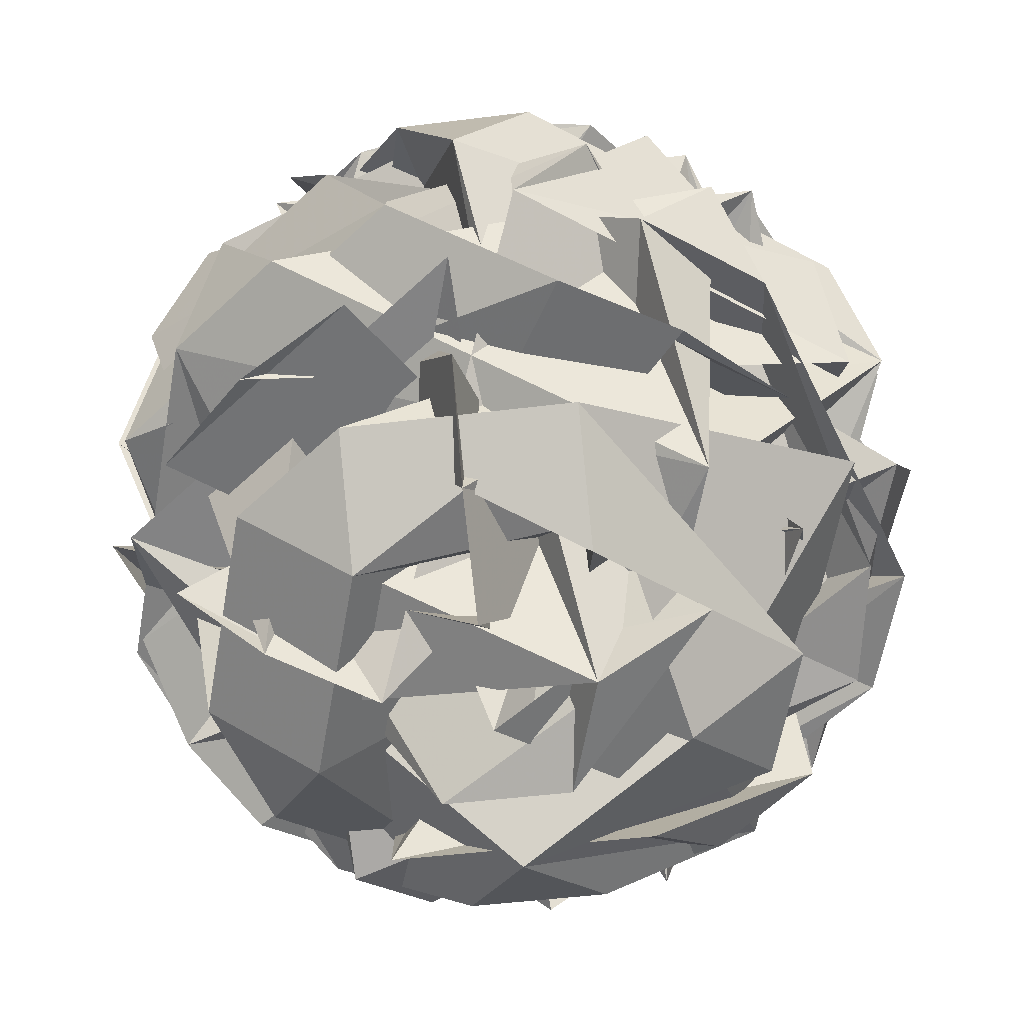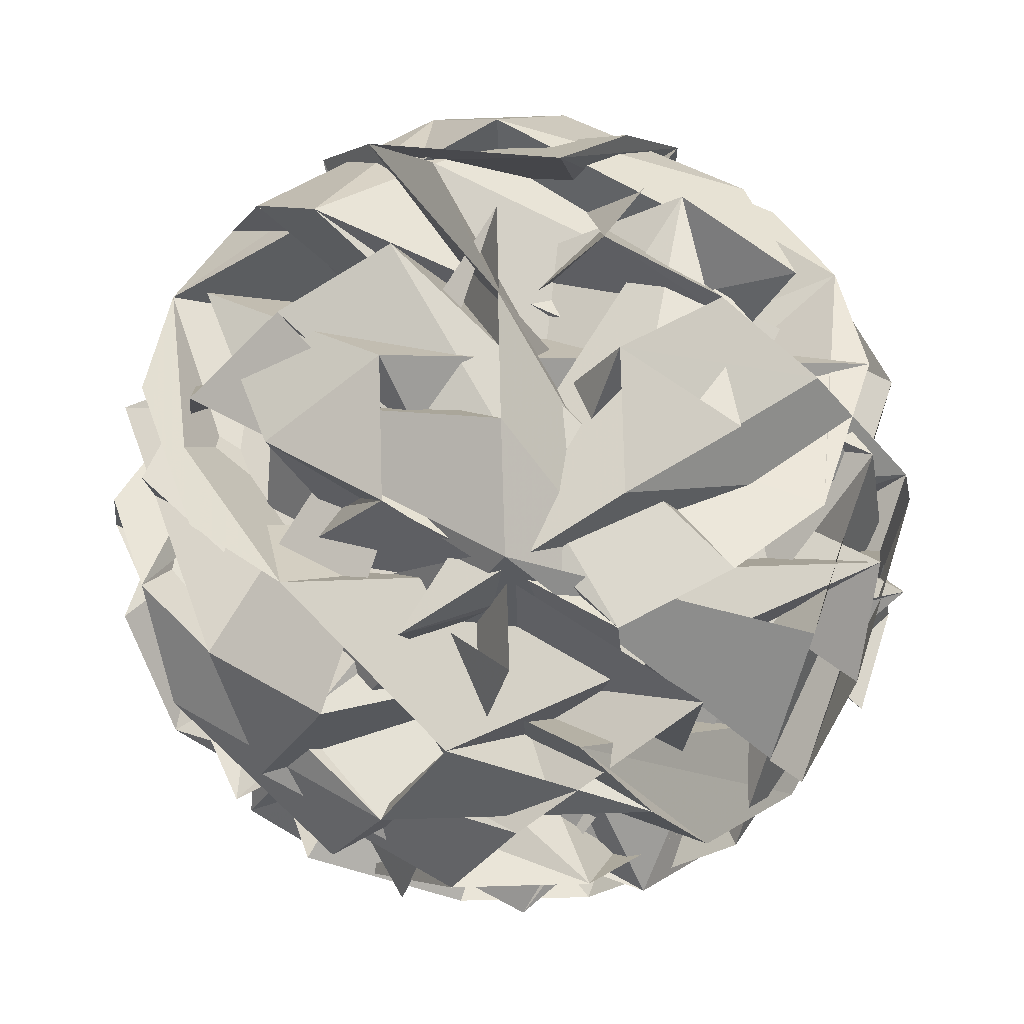
<metadata>
{"format":"obj","ext":"obj","renderer":"f3d","projection":"perspective","resolution":1024,"background":"white","views":[{"elev":-59.7,"azim":-81.0,"up":"+Y"},{"elev":44.6,"azim":90.4,"up":"+Y"}]}
</metadata>
<code>
v -0.0455 0.2563 0.03307
v 0.1425 0.07536 0.1282
v -0.02156 0.1819 -0.05517
v 0.2212 0.1292 -0.02942
v 0.1687 -0.05654 0.04599
v -0.2196 -0.06908 0.1207
v 0.07403 0.0275 0.07888
v -0.05237 0.3023 0.1635
v -0.01239 -0.3518 -0.01218
v 0.2522 -0.1727 0.1751
v -0.09786 -0.1645 0.2957
v -0.3203 -0.1464 0.000144
v -0.1078 -0.1434 -0.3031
v 0.2461 -0.1596 -0.195
v 0.1078 0.1434 0.3031
v -0.2461 0.1596 0.195
v -0.2522 0.1727 -0.1751
v 0.09786 0.1645 -0.2957
v 0.3203 0.1464 -0.000144
v 0.01239 0.3518 0.01218
v -0.08592 -0.2374 0.2456
v -0.06481 -0.3035 0.1666
v -0.03792 -0.3425 0.07276
v 0.06037 -0.3448 0.03889
v 0.1409 -0.3083 0.09573
v 0.209 -0.2442 0.144
v 0.185 -0.1916 0.2305
v 0.09071 -0.1982 0.2767
v -0.01162 -0.1871 0.2982
v 0.2781 -0.1829 -0.1151
v 0.2929 -0.1953 -0.01172
v 0.2815 -0.1903 0.09271
v 0.05865 -0.3412 -0.06502
v 0.1373 -0.3006 -0.1218
v 0.2038 -0.2332 -0.1677
v -0.2733 -0.2221 -0.0033
v -0.1956 -0.2928 -0.007076
v -0.1004 -0.3375 -0.01022
v -0.1724 -0.1797 0.2491
v -0.2458 -0.1828 0.1739
v -0.2973 -0.1695 0.08314
v -0.09426 -0.2196 -0.2587
v -0.07063 -0.2911 -0.1853
v -0.0407 -0.3366 -0.09537
v -0.3001 -0.1636 -0.08499
v -0.2516 -0.1704 -0.1781
v -0.1807 -0.1619 -0.2553
v -0.02169 -0.1656 -0.3101
v 0.08129 -0.1781 -0.2928
v 0.177 -0.1747 -0.2494
v 0.3407 0.07487 0.04903
v 0.3365 -0.01542 0.1028
v 0.3024 -0.1043 0.1474
v 0.2972 -0.09335 -0.1643
v 0.3329 -0.007757 -0.1147
v 0.3389 0.07853 -0.05488
v 0.06331 0.07462 0.3383
v 0.005823 -0.01239 0.3519
v -0.05218 -0.0983 0.3342
v 0.2427 -0.1052 0.2326
v 0.2116 -0.01719 0.2811
v 0.1616 0.07233 0.3045
v -0.2972 0.09335 0.1643
v -0.3329 0.007757 0.1147
v -0.3389 -0.07853 0.05488
v -0.1515 -0.09375 0.3038
v -0.2022 -0.002866 0.2884
v -0.2348 0.08828 0.2473
v -0.2427 0.1052 -0.2326
v -0.2116 0.01719 -0.2811
v -0.1616 -0.07233 -0.3045
v -0.3407 -0.07487 -0.04903
v -0.3365 0.01542 -0.1028
v -0.3024 0.1043 -0.1474
v 0.1515 0.09375 -0.3038
v 0.2022 0.002866 -0.2884
v 0.2348 -0.08828 -0.2473
v -0.06331 -0.07462 -0.3383
v -0.005823 0.01239 -0.3519
v 0.05218 0.0983 -0.3342
v 0.3001 0.1636 0.08499
v 0.2516 0.1704 0.1781
v 0.1807 0.1619 0.2553
v 0.02169 0.1656 0.3101
v -0.08129 0.1781 0.2928
v -0.177 0.1747 0.2494
v -0.2781 0.1829 0.1151
v -0.2929 0.1953 0.01172
v -0.2815 0.1903 -0.09271
v -0.185 0.1916 -0.2305
v -0.09071 0.1982 -0.2767
v 0.01162 0.1871 -0.2982
v 0.1724 0.1797 -0.2491
v 0.2458 0.1828 -0.1739
v 0.2973 0.1695 -0.08314
v 0.0407 0.3366 0.09537
v 0.07063 0.2911 0.1853
v 0.09426 0.2196 0.2587
v 0.2733 0.2221 0.0033
v 0.1956 0.2928 0.007076
v 0.1004 0.3375 0.01022
v -0.05865 0.3412 0.06502
v -0.1373 0.3006 0.1218
v -0.2038 0.2332 0.1677
v -0.06037 0.3448 -0.03889
v -0.1409 0.3083 -0.09573
v -0.209 0.2442 -0.144
v 0.03792 0.3425 -0.07276
v 0.06481 0.3035 -0.1666
v 0.08592 0.2374 -0.2456
v 0.1369 0.3135 -0.08388
v 0.2321 0.25 -0.08769
v 0.1633 0.2556 -0.179
v -0.04003 0.3216 -0.1379
v -0.01362 0.2637 -0.2331
v -0.1218 0.2663 -0.1958
v -0.1463 0.3201 0.01369
v -0.2281 0.2647 -0.04417
v -0.2262 0.2607 0.07019
v -0.03508 0.3111 0.1615
v -0.1149 0.2517 0.2179
v -0.005603 0.2467 0.2514
v 0.14 0.307 0.1011
v 0.1694 0.2426 0.191
v 0.2351 0.2435 0.09734
v 0.3043 0.09201 -0.1517
v 0.2813 -0.002571 -0.2119
v 0.2355 0.09759 -0.243
v -0.05075 0.1107 -0.3305
v -0.1143 0.01555 -0.3328
v -0.1589 0.1132 -0.2932
v -0.3309 0.1108 -0.04789
v -0.3519 0.01218 0.006253
v -0.329 0.1068 0.06647
v -0.149 0.09214 0.3055
v -0.1032 -0.008023 0.3367
v -0.03968 0.08713 0.339
v 0.2435 0.08053 0.2414
v 0.2882 -0.01714 0.2018
v 0.3092 0.08146 0.1477
v 0.1032 0.008023 -0.3367
v 0.149 -0.09214 -0.3055
v 0.03968 -0.08713 -0.339
v -0.2882 0.01714 -0.2018
v -0.2435 -0.08053 -0.2414
v -0.3092 -0.08146 -0.1477
v -0.2813 0.002571 0.2119
v -0.3043 -0.09201 0.1517
v -0.2355 -0.09759 0.243
v 0.1143 -0.01555 0.3328
v 0.05075 -0.1107 0.3305
v 0.1589 -0.1132 0.2932
v 0.3519 -0.01218 -0.006252
v 0.3309 -0.1108 0.04789
v 0.329 -0.1068 -0.06647
v 0.1149 -0.2517 -0.2179
v 0.03508 -0.3111 -0.1615
v 0.005603 -0.2467 -0.2514
v -0.1694 -0.2426 -0.191
v -0.14 -0.307 -0.1011
v -0.2351 -0.2435 -0.09734
v -0.2321 -0.25 0.08769
v -0.1369 -0.3135 0.08388
v -0.1633 -0.2556 0.179
v 0.2262 -0.2607 -0.07019
v 0.2281 -0.2647 0.04417
v 0.1463 -0.3201 -0.01369
v 0.01362 -0.2637 0.2331
v 0.04003 -0.3216 0.1379
v 0.1218 -0.2662 0.1958
v -0.02989 0.1738 0.03313
v -0.008008 -0.1953 -0.005913
v 0.05939 -0.3427 -0.02061
v 0.01116 -0.3286 0.08911
v 0.002296 -0.3435 0.0589
v -0.1118 -0.2591 0.05712
v -0.1114 -0.05507 0.2267
v -0.1514 0.05346 0.2482
v -0.1649 0.03014 0.2311
v -0.165 -0.1184 0.1333
v -0.1296 -0.2475 0.1385
v -0.06822 -0.2444 0.07126
v -0.1023 -0.1595 0.06728
v 0.01292 0.08917 0.1064
v 0.03046 -0.2441 0.2282
v 0.01616 -0.2638 0.2322
v 0.01471 -0.2661 0.2291
v -0.1112 -0.2818 0.11
v -0.1228 -0.1804 0.2571
v -0.1025 -0.1801 0.2522
v -0.03271 -0.06694 0.298
v 0.07409 0.004606 0.2147
v 0.002078 0.1483 0.2708
v 0.3237 -0.1007 -0.05753
v 0.3234 -0.1106 -0.06827
v 0.307 -0.1217 -0.08204
v 0.1487 -0.2296 -0.1764
v 0.0695 -0.1987 -0.2407
v -0.1445 0.08165 -0.306
v -0.1096 0.1121 -0.3102
v -0.008787 -0.06262 -0.2287
v -0.04221 0.2455 0.04679
v -0.1114 0.3019 0.1023
v -0.1889 0.2483 0.1574
v -0.1534 0.2725 0.09504
v -0.09461 0.3293 -0.06304
v -0.2037 0.2492 -0.1403
v -0.2154 0.2372 -0.139
v -0.1579 0.2646 -0.1293
v -0.01297 0.2162 0.00513
v -0.02789 0.2207 -0.01556
v -0.1728 -0.09029 0.08153
v -0.1831 -0.1236 0.06691
v 0.1837 -0.03613 -0.2716
v 0.1654 -0.05924 -0.2775
v 0.1324 0.00606 -0.3097
v 0.1037 -0.02587 -0.3069
v 0.06763 0.028 -0.3173
v 0.1982 0.1295 -0.07912
v 0.2538 0.1681 0.175
v 0.2525 0.1654 0.1716
v 0.228 0.1699 0.1917
v 0.04657 0.1651 0.3015
v 0.001276 0.1681 0.3067
v -0.1461 0.1758 0.2634
v -0.1994 0.214 0.1676
v -0.1835 0.2573 0.1269
v -0.04627 0.3027 0.1694
v 0.03186 0.1645 -0.008349
v 0.1246 -0.09102 -0.313
v -0.004723 -0.05371 -0.2691
v -0.2902 0.09284 -0.1111
v 0.1655 -0.2002 -0.1539
v 0.1833 -0.2108 -0.171
v 0.2192 -0.2228 -0.1568
v 0.2328 -0.1866 -0.0203
v 0.2109 -0.1839 -0.01925
v 0.2042 0.07899 0.0005099
v 0.08829 0.2587 -0.05961
v -5.156e-05 0.2275 0.07426
v 0.04694 0.2269 0.1036
v 0.2325 0.1822 -0.1876
v 0.1487 0.1212 -0.1581
v 0.005779 0.01237 -0.1759
v -0.205 -0.08956 -0.1345
v -0.2264 -0.151 -0.05655
v 0.2909 0.1283 0.1212
v 0.3102 -0.04313 -0.1006
v 0.305 -0.07473 -0.1535
v 0.3388 0.0772 -0.0558
v 0.3349 0.07743 -0.04997
v 0.3159 0.06811 -0.03196
v -0.02425 -0.115 0.203
v -0.1063 -0.03019 0.2334
v -0.163 0.1952 -0.207
v -0.1342 0.1952 -0.2554
v -0.09542 0.1895 -0.2613
v 0.1947 -0.06719 -0.1724
v 0.2398 -0.047 -0.0551
v 0.2842 0.08051 -0.05636
v 0.3299 0.02464 0.07661
v 0.3378 0.01319 0.08577
v 0.3361 -0.01458 0.07897
v 0.2858 0.001288 0.1465
v 0.107 0.0736 0.3233
v -0.2782 0.09248 0.1701
v -0.2982 0.08932 0.1617
v -0.2889 0.08269 0.1723
v -0.009493 0.1165 -0.125
v 0.07607 0.1968 -0.2715
v 0.1733 0.2005 -0.1682
v 0.2561 0.2195 -0.02668
v 0.08356 0.2642 -0.05693
v -0.1356 0.09885 -0.08277
v -0.07414 0.1505 -0.1795
v -0.03925 0.1853 -0.2012
v -0.06669 0.2863 -0.1344
v -0.1414 0.3094 -0.02812
v -0.17 0.3041 -0.00304
v -0.2272 0.2628 0.009709
v -0.07234 0.3012 0.1437
v -0.04851 0.2821 0.05377
v -0.06654 0.3353 0.0706
v -0.07256 0.334 0.07505
v -0.07301 0.3106 0.09159
v -0.1113 0.07002 0.002102
v -0.1833 -0.1612 -0.1504
v -0.2491 0.01666 -0.2275
v -0.2413 -0.00401 -0.2276
v -0.2462 0.09881 -0.2261
v -0.2403 0.09992 -0.2347
v -0.2415 0.1026 -0.16
v -0.1574 0.06999 0.2531
v -0.1064 0.04226 0.2234
v 0.1903 0.04282 -0.1878
v 0.1881 0.0901 -0.2356
v -0.05802 0.3228 0.03357
v -0.01664 0.2987 0.03079
v 0.1753 0.1966 -0.08179
v 0.1651 0.3071 0.008085
v 0.1299 0.1767 -0.05316
v 0.05454 0.188 0.1068
v -0.09736 0.07578 0.2779
v -0.1564 -0.08503 0.3023
v -0.1583 -0.0932 0.2948
v -0.1605 -0.08224 0.2952
v 0.08776 0.004987 0.04322
v 0.2486 -0.1098 0.1037
v 0.2366 -0.1121 0.1824
v 0.3445 -0.04721 0.01298
v 0.3055 -0.08757 0.04258
v 0.1544 -0.2956 0.1053
v 0.1516 -0.28 0.1284
v 0.1624 -0.2433 0.06359
v 0.08384 0.1739 0.1245
v 0.09853 0.2761 0.1523
v 0.06063 0.3063 0.1553
v 0.05324 0.3092 0.1336
v -0.03165 0.1746 0.1738
v -0.1935 -0.1259 0.1016
v 0.02207 0.03542 0.07309
v -0.0879 0.05307 0.2334
v 0.1308 -0.05178 0.3181
v 0.09299 -0.04745 0.332
v -0.153 -0.1014 0.2683
v -0.104 -0.002254 0.2023
v 0.04032 -0.0964 0.2559
v 0.02174 -0.07831 0.2548
v 0.1807 -0.06861 0.1848
v 0.1122 -0.266 0.1991
v 0.1174 -0.2692 0.1927
v 0.1253 -0.274 0.1658
v 0.05789 -0.2586 -0.1144
v 0.1856 -0.2909 -0.04148
v 0.2268 -0.2621 -0.03228
v -0.1608 -0.2557 0.1782
v -0.1639 -0.2549 0.1789
v -0.165 -0.252 0.1795
v -0.2903 -0.02458 0.09575
v -0.09088 -0.1002 0.2451
v 0.04976 -0.1937 0.2853
v 0.1349 -0.185 0.08916
v 0.291 0.06022 0.1529
v 0.3025 0.06892 0.1494
v 0.2894 0.07441 0.1012
v 0.1686 -0.0008737 -0.1463
v 0.2256 -0.1232 -0.1269
v 0.1539 -0.1842 -0.009035
v 0.2304 -0.07996 -0.1027
v -0.03714 0.206 -0.1915
v -0.05893 0.3053 0.136
v -0.05027 0.3071 0.1542
v 0.08725 0.2836 0.04635
v 0.04923 0.3086 0.04871
v -0.03848 0.04693 0.133
v -0.01369 -0.1691 0.2019
v -0.01905 -0.2288 0.2178
v 0.1796 0.1648 -0.03175
v 0.1137 0.3103 -0.1105
v 0.07742 0.264 -0.2138
v 0.06358 0.2863 -0.1652
f 32 109 134
f 245 246 46
f 354 355 20
f 116 278 277
f 38 37 83
f 350 351 118
f 317 316 97
f 104 172 173
f 138 21 355
f 182 181 163
f 1 171 202
f 133 176 177
f 359 358 111
f 45 243 244
f 210 209 108
f 177 176 23
f 153 311 312
f 174 175 24
f 173 174 24
f 12 14 18
f 183 184 20
f 138 354 353
f 298 297 102
f 201 33 171
f 133 24 175
f 178 179 135
f 219 4 296
f 19 356 357
f 177 178 135
f 205 204 104
f 136 135 179
f 151 152 153
f 180 181 136
f 208 209 107
f 19 136 181
f 361 360 110
f 119 117 279
f 19 182 183
f 353 20 184
f 132 106 133
f 357 356 21
f 185 2 184
f 168 184 183
f 130 199 200
f 183 182 163
f 75 295 294
f 161 163 181
f 180 179 161
f 159 178 177
f 269 3 361
f 114 273 272
f 129 201 1
f 159 161 179
f 83 37 85
f 176 175 23
f 27 26 128
f 88 142 231
f 105 206 207
f 214 215 77
f 110 360 359
f 109 108 132
f 22 23 175
f 95 316 317
f 103 204 205
f 124 125 126
f 61 64 69
f 22 174 173
f 244 243 94
f 32 358 359
f 223 224 84
f 173 172 33
f 207 208 107
f 172 171 33
f 13 12 141
f 235 236 30
f 42 67 302
f 282 202 203
f 353 354 20
f 48 50 86
f 359 360 109
f 19 20 355
f 88 89 87
f 76 71 77
f 357 358 32
f 13 333 334
f 109 360 361
f 81 273 274
f 207 206 106
f 280 279 118
f 211 108 361
f 128 26 130
f 185 186 330
f 111 358 357
f 127 99 128
f 356 355 21
f 343 140 353
f 222 223 84
f 211 210 108
f 249 248 54
f 132 108 209
f 32 134 136
f 64 44 70
f 132 208 207
f 97 27 99
f 229 228 120
f 106 206 205
f 164 145 165
f 204 203 104
f 111 21 113
f 1 202 282
f 205 206 105
f 37 36 275
f 39 107 209
f 288 289 70
f 40 39 210
f 93 92 240
f 212 40 211
f 18 14 143
f 260 4 247
f 55 51 248
f 247 248 51
f 293 292 68
f 249 250 55
f 114 113 137
f 86 84 224
f 58 55 250
f 60 91 93
f 96 245 244
f 58 251 252
f 68 71 76
f 252 253 59
f 122 123 124
f 253 254 59
f 29 147 149
f 91 59 254
f 255 256 91
f 166 335 334
f 92 91 256
f 342 341 29
f 257 258 92
f 259 258 30
f 169 188 189
f 259 5 238
f 109 132 134
f 237 5 259
f 90 30 258
f 257 256 90
f 101 285 286
f 89 90 256
f 83 85 224
f 255 254 89
f 9 11 191
f 49 89 254
f 146 164 338
f 49 253 252
f 350 349 18
f 252 251 56
f 251 250 56
f 232 233 88
f 54 56 250
f 247 4 220
f 72 289 288
f 239 240 92
f 241 242 93
f 45 93 242
f 244 245 46
f 6 246 320
f 243 242 94
f 122 94 242
f 241 240 122
f 123 122 240
f 239 238 123
f 318 319 96
f 328 123 238
f 139 138 140
f 268 267 63
f 78 82 219
f 267 266 63
f 55 57 264
f 57 63 266
f 87 121 142
f 323 324 150
f 265 264 57
f 227 226 119
f 55 263 262
f 348 349 31
f 262 261 51
f 261 260 51
f 80 271 272
f 34 25 313
f 4 260 296
f 44 43 70
f 53 261 262
f 337 338 164
f 339 338 147
f 262 263 52
f 263 264 52
f 28 35 146
f 62 52 264
f 144 35 233
f 265 266 62
f 65 62 266
f 221 220 82
f 120 228 8
f 129 297 298
f 268 6 306
f 296 295 75
f 110 111 112
f 58 59 60
f 48 49 50
f 294 293 68
f 347 346 141
f 71 68 292
f 71 291 290
f 290 289 72
f 45 46 47
f 330 331 170
f 288 287 73
f 342 5 237
f 73 287 286
f 300 301 100
f 286 285 103
f 229 230 142
f 278 279 117
f 285 284 103
f 12 18 349
f 297 1 282
f 195 196 155
f 282 283 102
f 283 284 102
f 74 73 105
f 101 102 284
f 286 287 43
f 154 309 308
f 43 287 288
f 152 309 310
f 70 289 290
f 9 192 193
f 290 291 69
f 95 96 94
f 149 326 327
f 291 292 69
f 80 79 215
f 61 69 292
f 125 123 328
f 216 217 76
f 98 318 317
f 61 293 294
f 294 295 53
f 116 137 139
f 212 213 40
f 77 40 213
f 220 4 219
f 76 77 215
f 75 76 217
f 218 219 75
f 99 27 128
f 352 351 120
f 343 344 140
f 218 217 78
f 10 167 169
f 114 115 275
f 79 78 217
f 216 215 79
f 143 230 229
f 214 213 80
f 212 3 269
f 306 6 320
f 320 319 66
f 98 66 319
f 316 315 97
f 27 97 315
f 314 313 27
f 79 80 81
f 26 27 313
f 154 155 196
f 312 311 26
f 336 335 166
f 26 311 310
f 310 309 154
f 308 307 155
f 194 155 307
f 7 307 321
f 157 195 194
f 53 52 61
f 328 5 342
f 308 309 152
f 303 302 67
f 310 311 153
f 312 313 25
f 78 79 38
f 118 31 349
f 314 315 34
f 95 34 315
f 17 148 166
f 189 188 162
f 317 318 96
f 129 128 130
f 2 329 343
f 194 195 155
f 154 197 198
f 49 48 87
f 146 339 340
f 198 199 130
f 200 201 129
f 82 78 83
f 12 348 347
f 33 201 200
f 200 199 131
f 131 199 198
f 16 322 323
f 198 197 156
f 197 196 156
f 137 113 138
f 157 156 196
f 193 15 194
f 115 114 137
f 298 299 127
f 125 326 325
f 127 299 300
f 301 302 100
f 98 100 302
f 98 303 304
f 304 305 66
f 305 306 66
f 65 305 304
f 304 303 67
f 60 59 91
f 42 301 300
f 61 52 62
f 300 299 101
f 101 299 298
f 29 341 340
f 69 64 70
f 47 58 60
f 340 339 147
f 50 84 86
f 148 147 338
f 346 345 141
f 148 337 336
f 334 333 167
f 39 74 107
f 333 332 167
f 159 157 160
f 272 273 81
f 72 73 74
f 169 167 332
f 329 2 185
f 331 332 170
f 161 160 162
f 13 170 332
f 222 221 82
f 334 335 165
f 165 335 336
f 336 337 164
f 141 170 13
f 192 191 15
f 340 341 28
f 187 188 169
f 189 190 11
f 190 191 11
f 139 346 347
f 321 16 193
f 88 87 142
f 193 192 15
f 160 15 191
f 160 190 189
f 71 72 41
f 162 188 187
f 187 186 168
f 186 185 168
f 321 322 16
f 150 324 325
f 325 326 149
f 104 24 106
f 36 38 81
f 327 328 29
f 39 40 41
f 327 326 125
f 90 88 233
f 325 324 151
f 151 324 323
f 323 322 152
f 28 236 235
f 270 271 80
f 272 271 112
f 274 275 36
f 37 276 277
f 277 278 117
f 280 281 119
f 42 43 44
f 227 119 281
f 8 281 352
f 116 118 279
f 50 49 56
f 277 276 115
f 276 275 115
f 274 273 114
f 121 86 226
f 112 271 270
f 270 269 110
f 41 40 77
f 85 119 226
f 35 144 146
f 225 224 85
f 17 16 150
f 83 223 222
f 54 221 222
f 225 226 86
f 57 58 47
f 121 227 8
f 121 228 229
f 230 231 142
f 90 234 235
f 39 41 74
f 236 237 30
f 74 105 107
f 235 234 35
f 234 233 35
f 232 231 144
f 143 144 231
f 18 120 351
f 132 133 134
f 170 141 345
f 344 345 140
f 139 140 345
f 347 348 31
f 144 145 146
f 9 10 11
f 10 9 17
f 11 10 169
f 12 13 14
f 14 13 165
f 9 16 17
f 23 22 158
f 47 46 63
f 19 32 136
f 22 33 131
f 25 34 126
f 163 162 168
f 36 37 38
f 98 99 100
f 43 42 101
f 42 44 67
f 45 47 60
f 34 95 124
f 50 56 54
f 50 54 84
f 57 55 58
f 159 160 161
f 57 47 63
f 45 60 93
f 61 62 64
f 64 62 65
f 64 65 44
f 44 65 67
f 41 72 74
f 71 41 77
f 75 68 76
f 38 79 81
f 78 38 83
f 85 37 117
f 48 86 121
f 49 87 89
f 87 48 121
f 126 151 153
f 89 88 90
f 91 92 93
f 95 94 122
f 31 118 116
f 98 97 99
f 148 149 147
f 100 99 127
f 73 103 105
f 106 24 133
f 112 111 113
f 113 21 138
f 112 113 114
f 116 115 137
f 31 116 139
f 85 117 119
f 120 18 143
f 95 122 124
f 124 123 125
f 34 124 126
f 126 125 151
f 25 126 153
f 127 128 129
f 130 26 154
f 22 131 158
f 134 133 135
f 134 135 136
f 137 138 139
f 144 143 145
f 143 14 145
f 145 14 165
f 146 145 164
f 149 148 150
f 17 150 148
f 131 156 158
f 157 15 160
f 156 157 158
f 158 157 159
f 23 158 159
f 161 162 163
f 17 166 10
f 166 167 10
f 277 115 116
f 173 24 104
f 355 354 138
f 177 135 133
f 268 46 6
f 6 46 246
f 268 63 46
f 104 203 172
f 203 202 171
f 172 203 171
f 244 46 45
f 312 25 153
f 353 140 138
f 171 1 201
f 175 176 133
f 296 75 219
f 357 32 19
f 179 180 136
f 181 182 19
f 279 280 119
f 183 20 19
f 184 2 353
f 184 168 185
f 183 163 168
f 200 129 130
f 294 68 75
f 181 180 161
f 177 23 159
f 361 110 269
f 272 112 114
f 1 297 129
f 179 178 159
f 231 232 88
f 207 107 105
f 359 111 110
f 175 174 22
f 317 96 95
f 205 105 103
f 173 33 22
f 359 109 32
f 302 301 42
f 203 283 282
f 355 356 19
f 334 165 13
f 361 108 109
f 274 36 81
f 361 3 211
f 330 329 185
f 357 21 111
f 353 2 343
f 209 208 132
f 207 106 132
f 205 104 106
f 103 203 204
f 284 283 203
f 103 284 203
f 275 276 37
f 209 210 39
f 210 211 40
f 240 241 93
f 211 3 212
f 247 51 260
f 248 249 55
f 224 225 86
f 250 251 58
f 244 94 96
f 252 59 58
f 254 255 91
f 334 167 166
f 256 257 92
f 238 258 259
f 239 92 258
f 238 239 258
f 189 11 169
f 259 30 237
f 258 257 90
f 286 43 101
f 256 255 89
f 224 223 83
f 191 192 9
f 254 253 49
f 338 339 146
f 252 56 49
f 250 249 54
f 220 221 247
f 221 54 248
f 247 221 248
f 288 73 72
f 242 243 45
f 96 319 245
f 319 320 246
f 245 319 246
f 242 241 122
f 118 351 280
f 351 352 281
f 280 351 281
f 240 239 123
f 238 5 328
f 219 218 78
f 264 263 55
f 266 265 57
f 262 51 55
f 272 81 80
f 313 314 34
f 53 260 261
f 295 296 260
f 53 295 260
f 262 52 53
f 264 265 62
f 233 232 144
f 266 267 65
f 306 305 65
f 268 65 267
f 268 306 65
f 8 352 120
f 298 127 129
f 292 291 71
f 290 72 71
f 286 103 73
f 349 348 12
f 282 102 297
f 284 285 101
f 308 155 154
f 288 70 43
f 310 153 152
f 290 69 70
f 193 16 9
f 327 29 149
f 215 214 80
f 292 293 61
f 328 327 125
f 317 97 98
f 294 53 61
f 213 214 77
f 219 82 220
f 215 216 76
f 217 218 75
f 275 274 114
f 217 216 79
f 229 120 143
f 269 270 212
f 270 80 213
f 212 270 213
f 320 66 306
f 319 318 98
f 315 314 27
f 313 312 26
f 196 197 154
f 310 154 26
f 307 7 194
f 194 15 157
f 152 322 308
f 308 321 307
f 308 322 321
f 342 29 328
f 349 350 118
f 315 316 95
f 198 130 154
f 340 28 146
f 347 141 12
f 200 131 33
f 198 156 131
f 323 150 16
f 196 195 157
f 194 7 193
f 325 151 125
f 300 100 127
f 302 303 98
f 304 66 98
f 304 67 65
f 300 101 42
f 298 102 101
f 340 147 29
f 338 337 148
f 336 166 148
f 332 331 169
f 186 187 330
f 330 169 331
f 330 187 169
f 170 344 330
f 344 343 329
f 330 344 329
f 332 333 13
f 336 164 165
f 237 236 342
f 236 28 341
f 342 236 341
f 347 31 139
f 193 7 321
f 191 190 160
f 189 162 160
f 187 168 162
f 325 149 150
f 233 234 90
f 323 152 151
f 235 35 28
f 277 117 37
f 281 8 227
f 279 278 116
f 226 227 121
f 270 110 112
f 226 225 85
f 222 82 83
f 222 84 54
f 8 228 121
f 229 142 121
f 235 30 90
f 231 230 143
f 351 350 18
f 345 344 170
f 345 346 139

</code>
